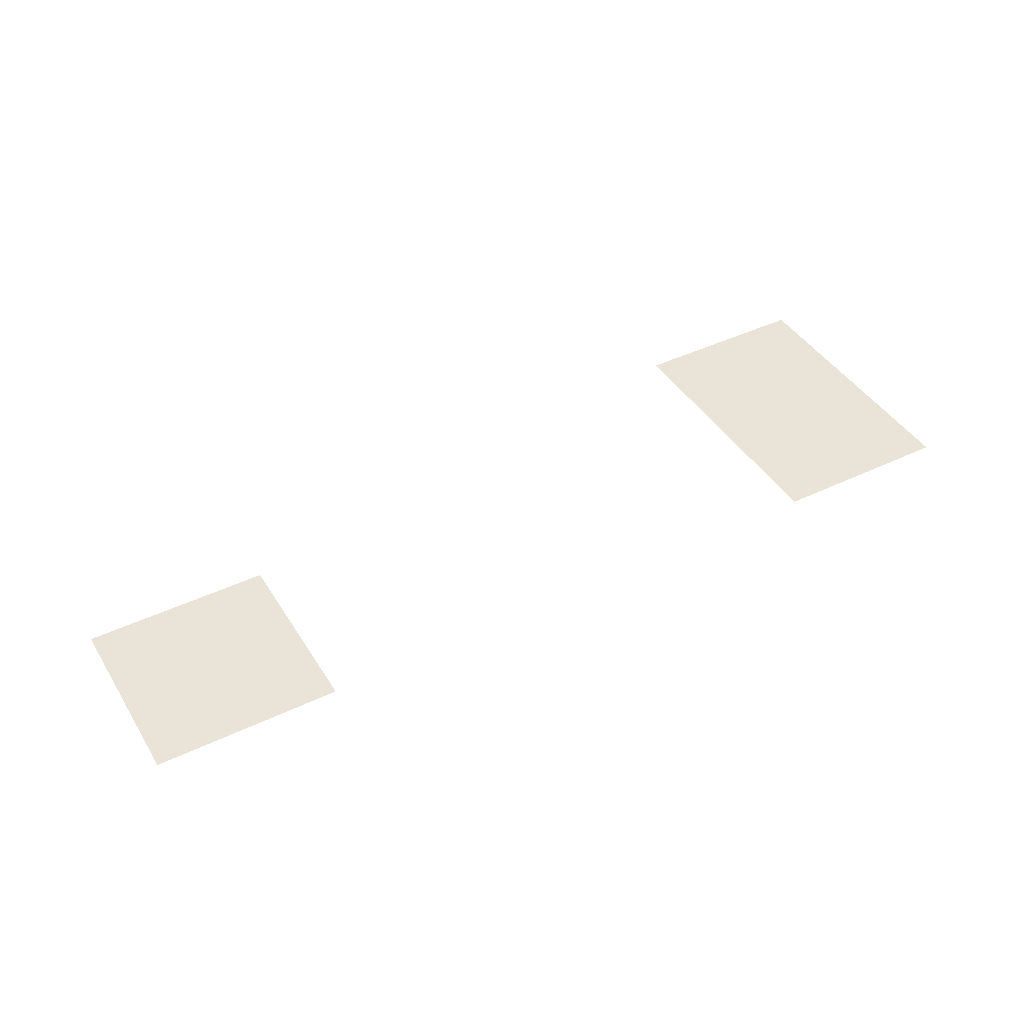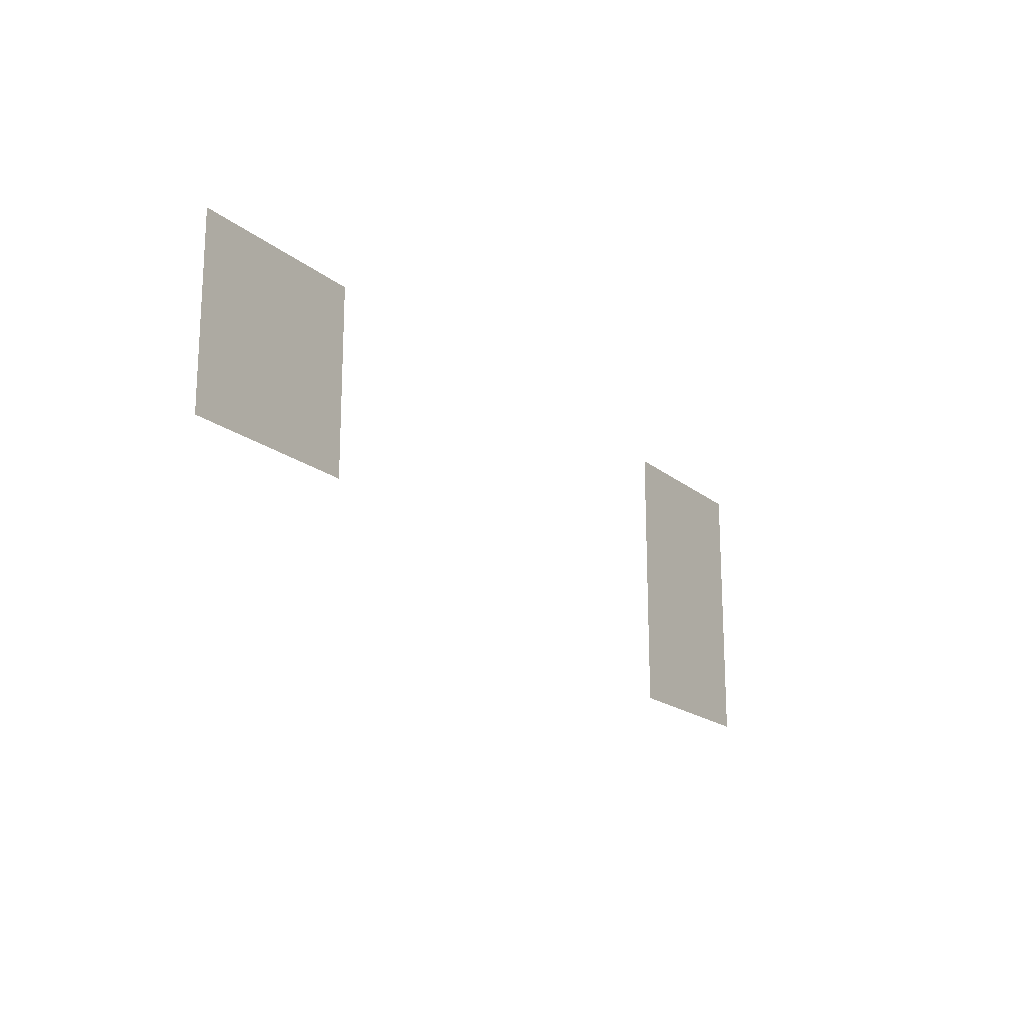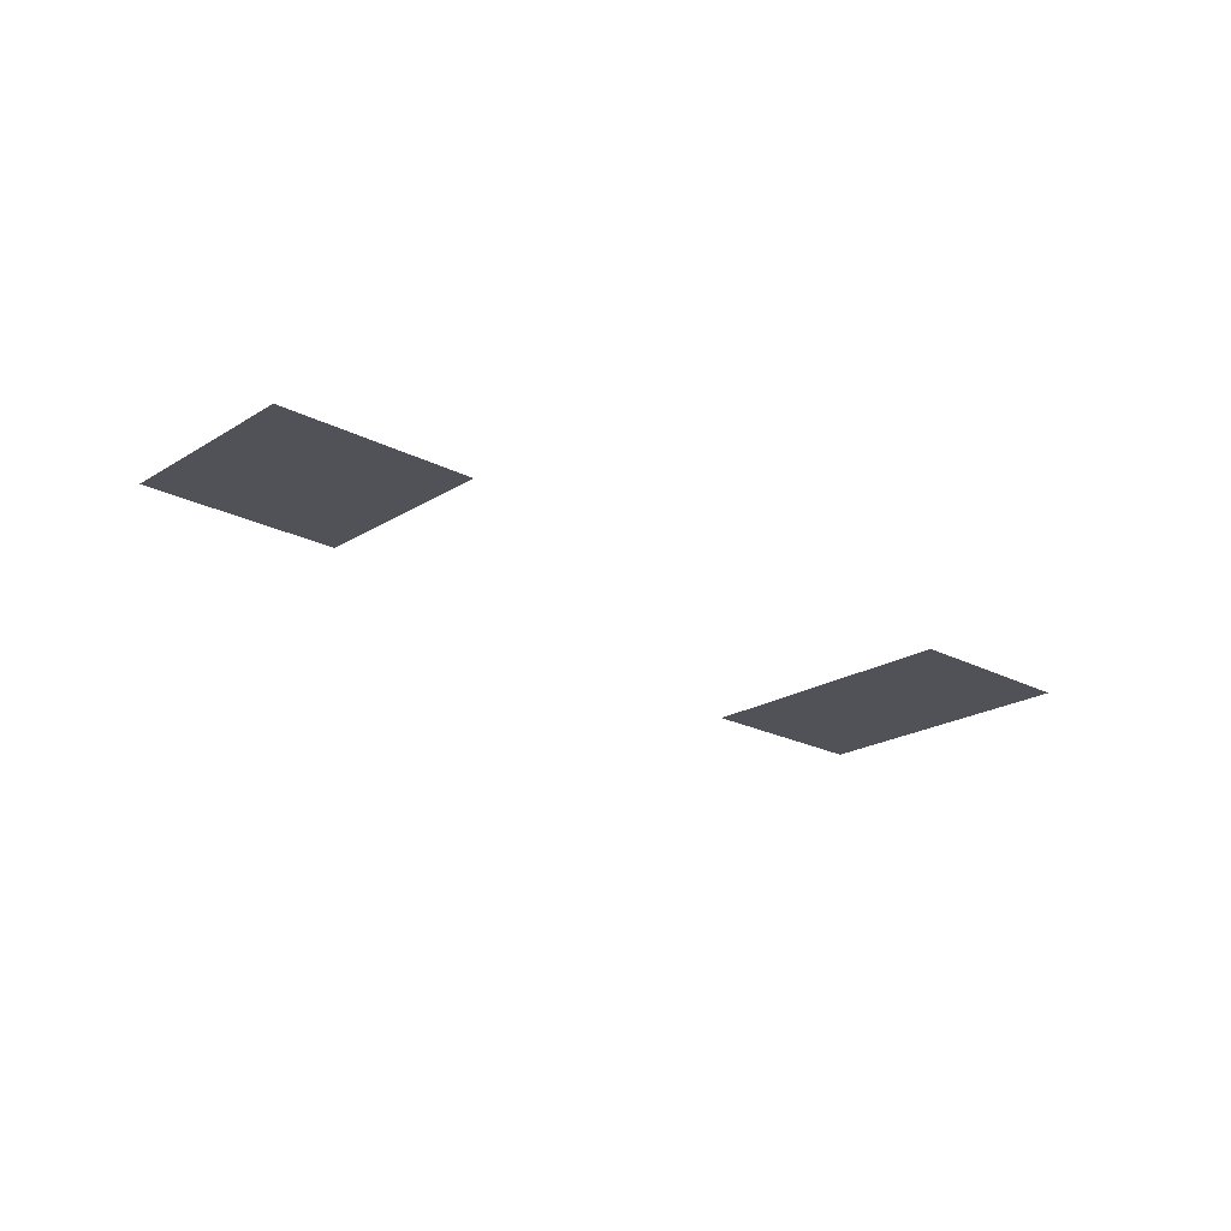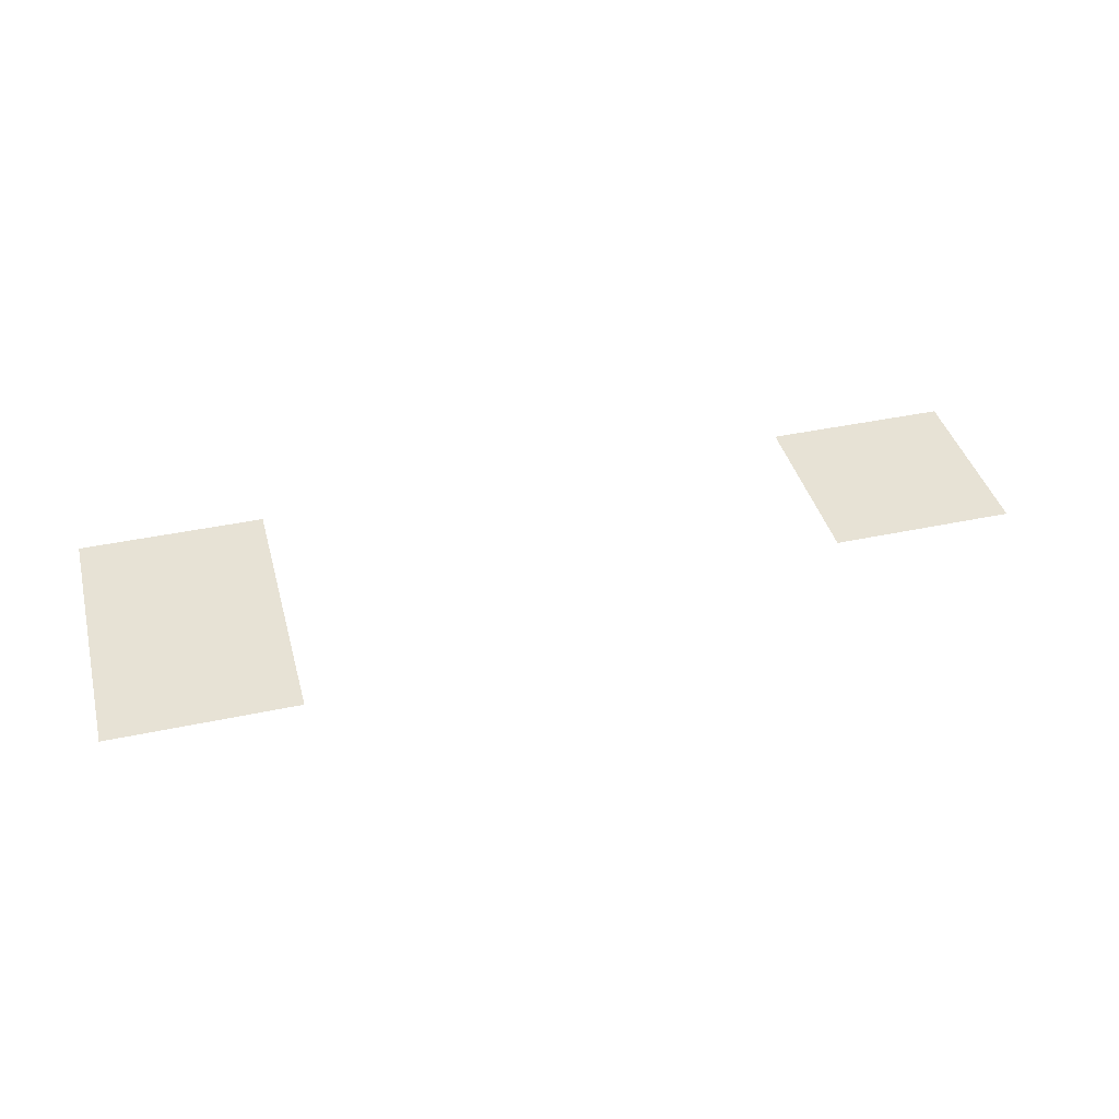
<metadata>
{"format":"obj","ext":"obj","renderer":"f3d","projection":"perspective","resolution":1024,"background":"white","views":[{"elev":43.0,"azim":150.4,"up":"+Z"},{"elev":-18.4,"azim":123.3,"up":"+Y"},{"elev":-21.5,"azim":137.3,"up":"+Z"},{"elev":40.4,"azim":-14.7,"up":"+Z"}]}
</metadata>
<code>
v -32 -192 0
v -64 -192 0
v -64 -160 0
v -32 -160 0
v -64 -192 0
v -96 -192 0
v -96 -160 0
v -64 -160 0
v -288 -192 0
v -320 -192 0
v -320 -160 0
v -288 -160 0
v -320 -192 0
v -352 -192 0
v -352 -160 0
v -320 -160 0
v -32 -224 0
v -64 -224 0
v -64 -192 0
v -32 -192 0
v -64 -224 0
v -96 -224 0
v -96 -192 0
v -64 -192 0
v -288 -224 0
v -320 -224 0
v -320 -192 0
v -288 -192 0
v -320 -224 0
v -352 -224 0
v -352 -192 0
v -320 -192 0
v -288 -256 0
v -320 -256 0
v -320 -224 0
v -288 -224 0
v -320 -256 0
v -352 -256 0
v -352 -224 0
v -320 -224 0
g roommap_mesh_0007
f 1 2 3 4
f 5 6 7 8
f 9 10 11 12
f 13 14 15 16
f 17 18 19 20
f 21 22 23 24
f 25 26 27 28
f 29 30 31 32
f 33 34 35 36
f 37 38 39 40

</code>
